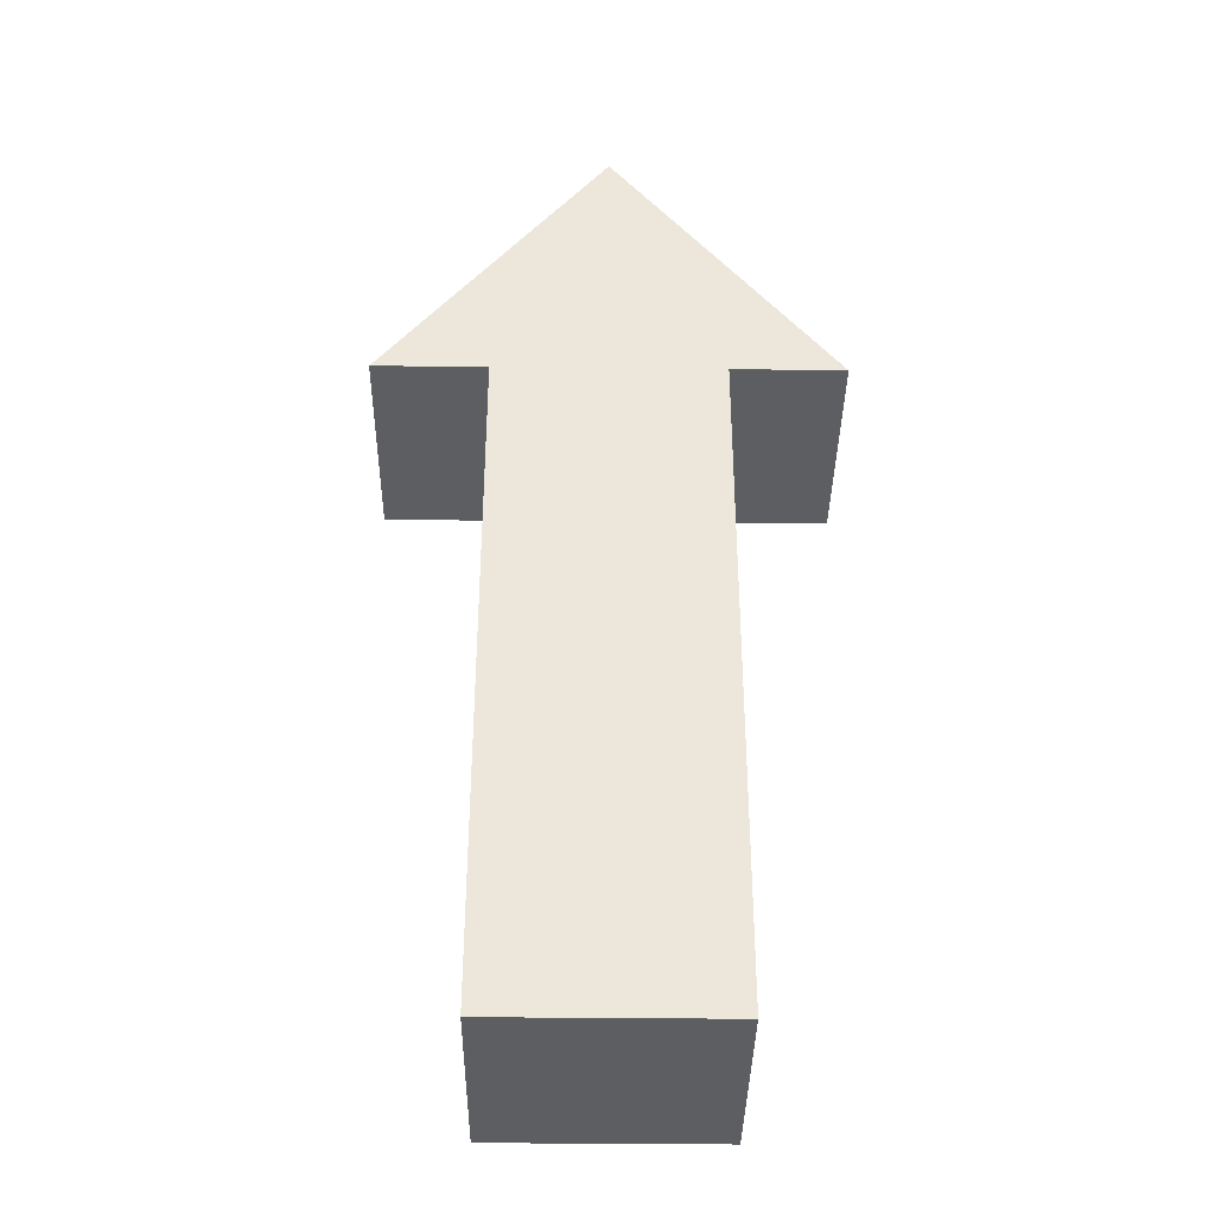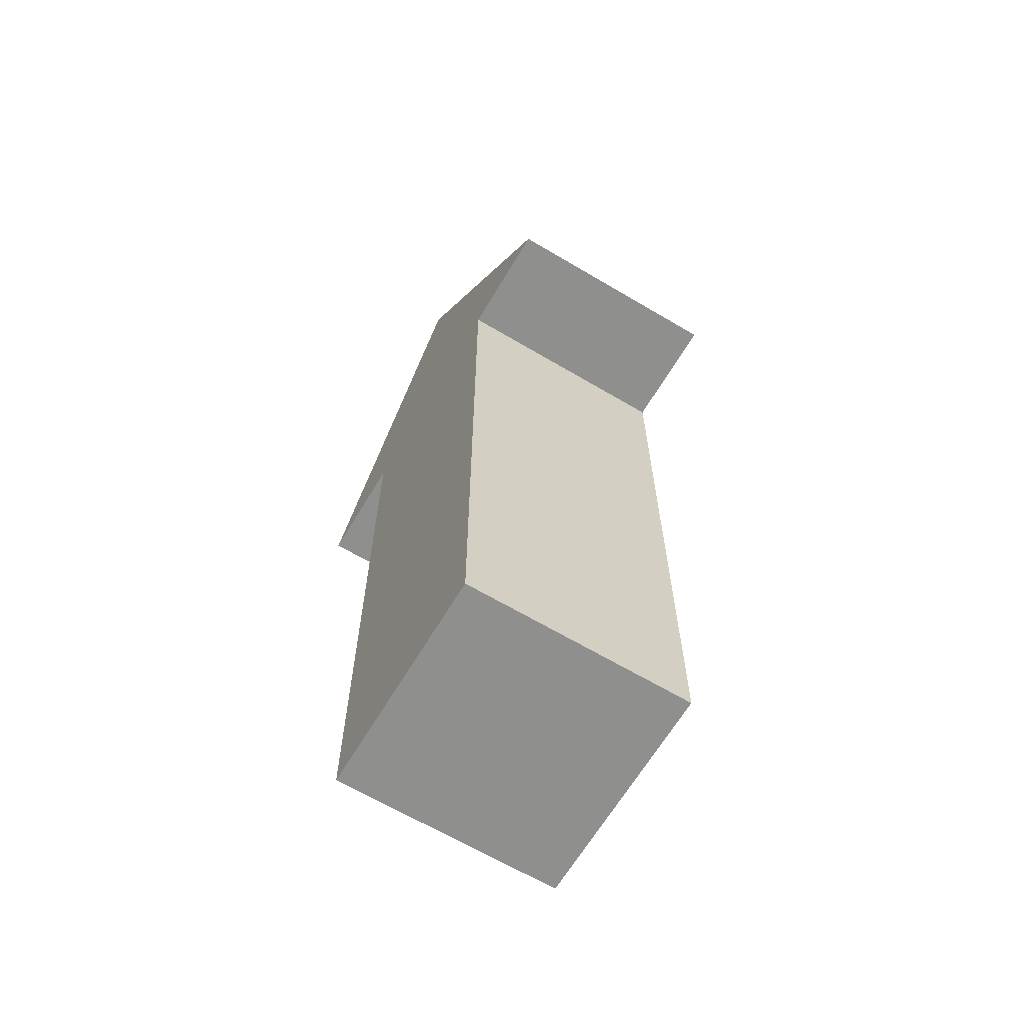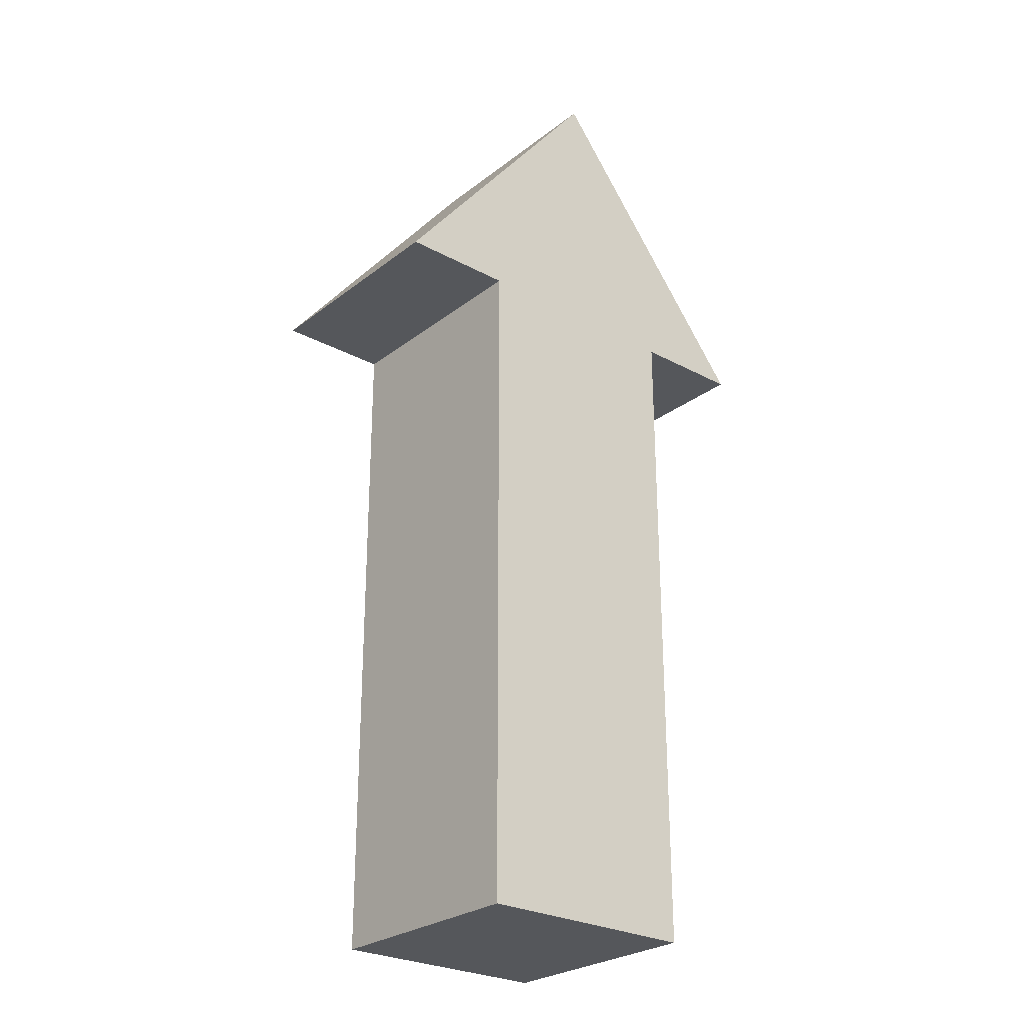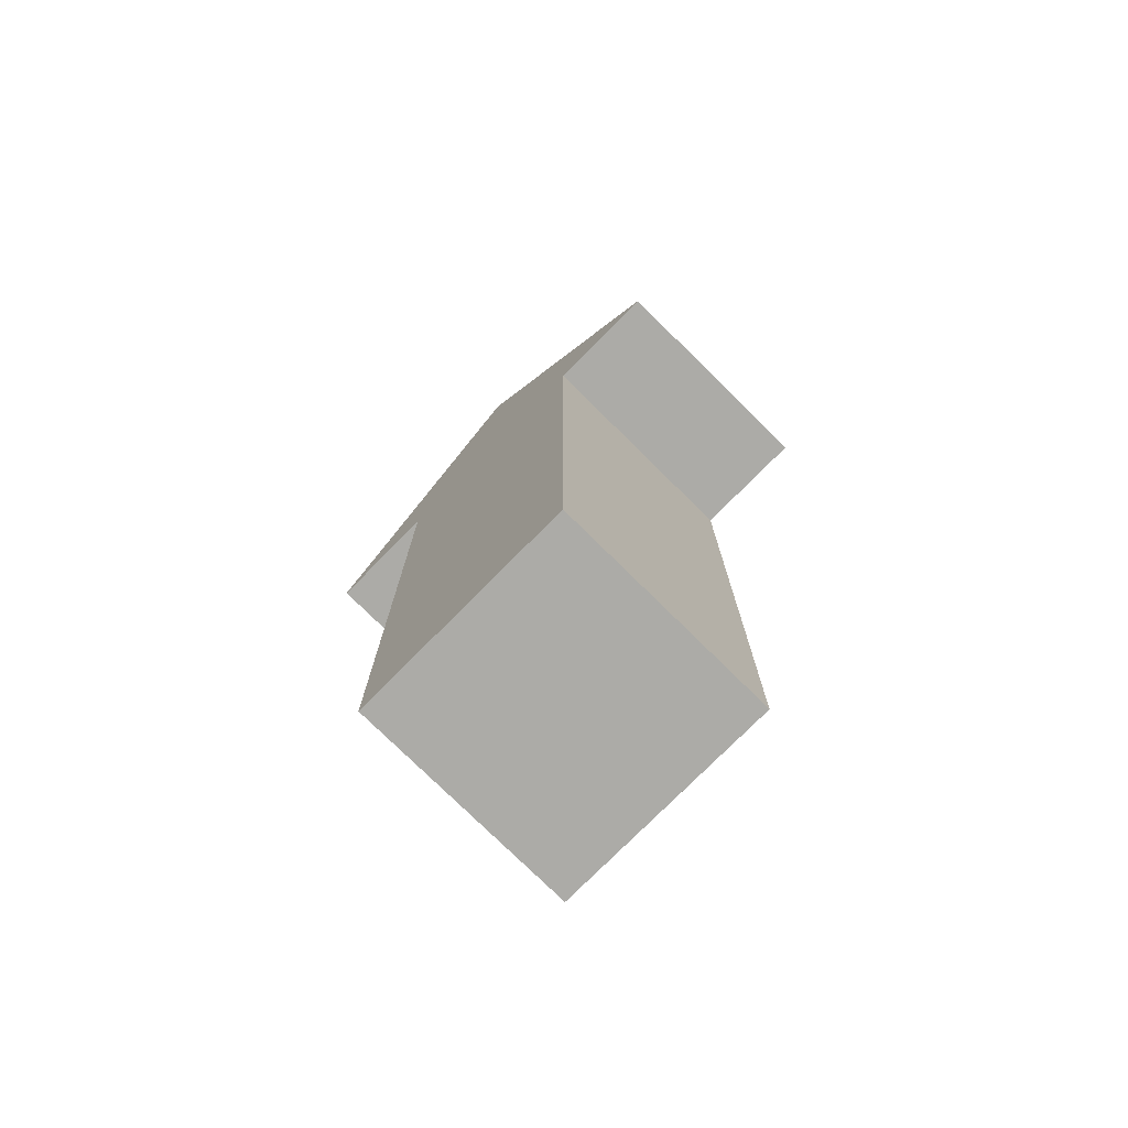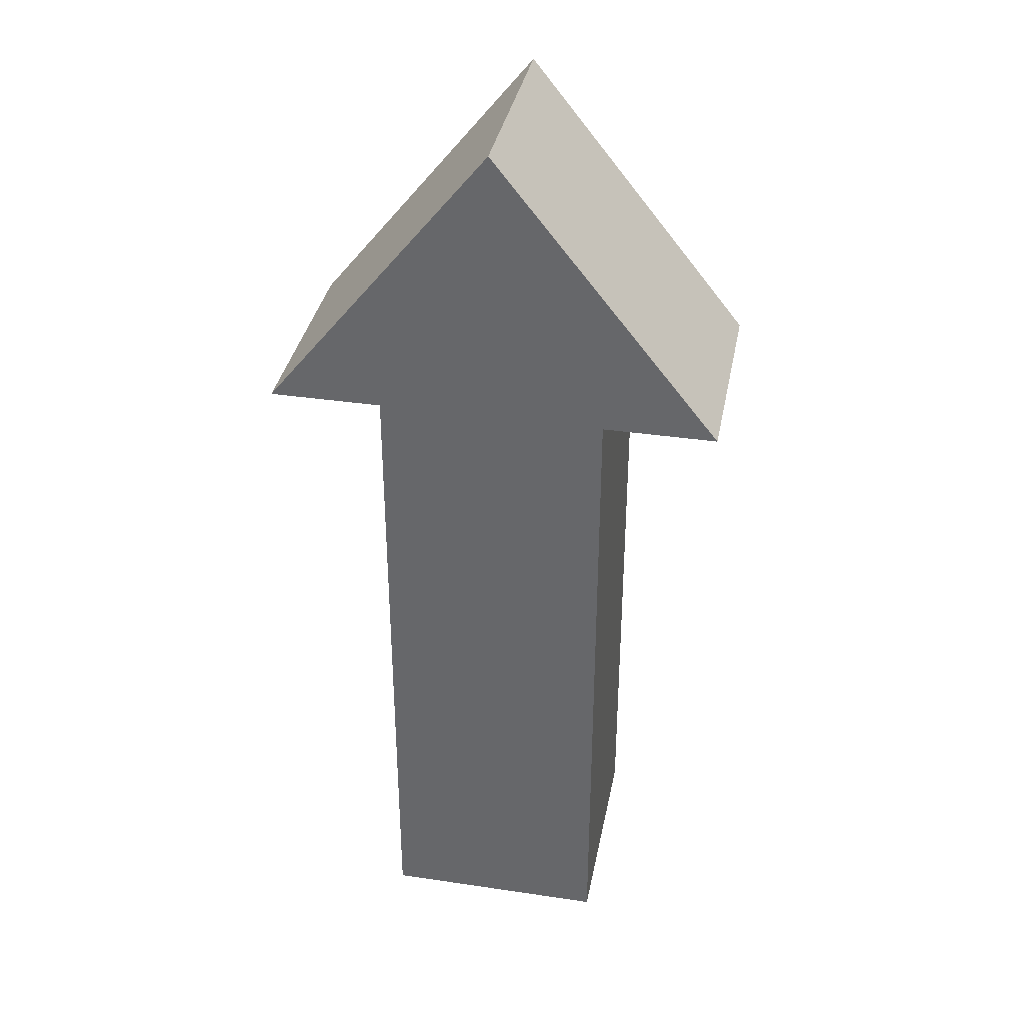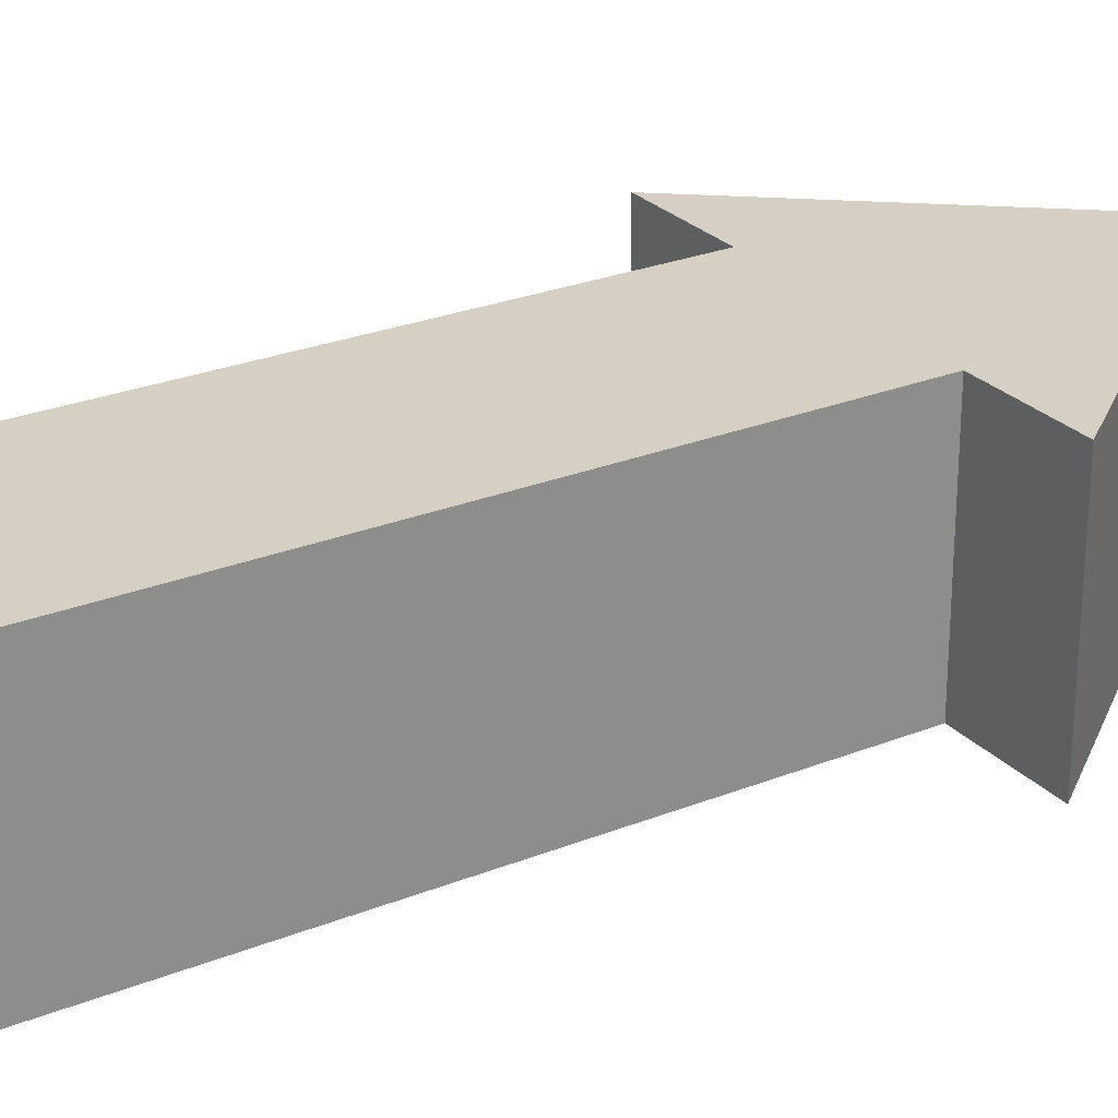
<metadata>
{"format":"obj","ext":"obj","renderer":"f3d","projection":"perspective","resolution":1024,"background":"white","views":[{"elev":-37.6,"azim":-0.8,"up":"+Z"},{"elev":-65.3,"azim":-120.8,"up":"+Z"},{"elev":-26.7,"azim":139.9,"up":"+Z"},{"elev":-76.3,"azim":45.3,"up":"+Z"},{"elev":36.2,"azim":11.0,"up":"+Z"},{"elev":26.1,"azim":-122.4,"up":"+Y"}]}
</metadata>
<code>
o Cube
v 0.1 -0.1 -0.3474
v 0.1 0.1 -0.3474
v 0.1 -0.1 0.2526
v 0.1 0.1 0.2526
v -0.1 -0.1 -0.3474
v -0.1 0.1 -0.3474
v -0.1 -0.1 0.2526
v -0.1 0.1 0.2526
v 0.1 -0.1 0.2526
v 0.1 0.1 0.2526
v -0.1 -0.1 0.2526
v -0.1 0.1 0.2526
v 0.1 -0.1 0.2526
v 0.1 0.1 0.2526
v -0.1 -0.1 0.2526
v -0.1 0.1 0.2526
v 0.2 -0.1 0.2526
v 0.2 0.1 0.2526
v -0.2 -0.1 0.2526
v -0.2 0.1 0.2526
v 0 0.1 0.5026
v 0 -0.1 0.5026
v 0.1 -0.1 -0.3474
v 0.1 0.1 -0.3474
v -0.1 0.1 -0.3474
v -0.1 -0.1 -0.3474
v 0.1 -0.1 -0.3474
v 0.1 0.1 -0.3474
v -0.1 0.1 -0.3474
v -0.1 -0.1 -0.3474
v 0.1 -0.1 -0.3474
v -0.1 0.1 -0.3474
v -0.1 -0.1 -0.3474
v 0.1 0.1 -0.3474
v -0.1 0.1 -0.3474
v 0.1 -0.1 -0.3474
v -0.1 -0.1 -0.3474
v 0.1 0.1 -0.3474
f 1 2 4 3
f 7 8 6 5
f 1 5 26 23
f 3 7 5 1
f 8 4 2 6
f 8 7 15 16
f 3 4 14 13
f 13 14 18 17
f 16 15 19 20
f 20 19 22 21
f 14 16 20 21 18
f 18 21 22 17
f 17 22 19 15 13
f 23 26 30 27
f 6 2 24 25
f 5 6 25 26
f 2 1 23 24
f 37 35 38 36
f 24 23 27 28
f 25 24 28 29
f 26 25 29 30
f 29 32 33 30
f 28 34 32 29
f 27 31 34 28
f 30 33 31 27
l 3 9
l 4 10
l 7 11
l 8 12

</code>
